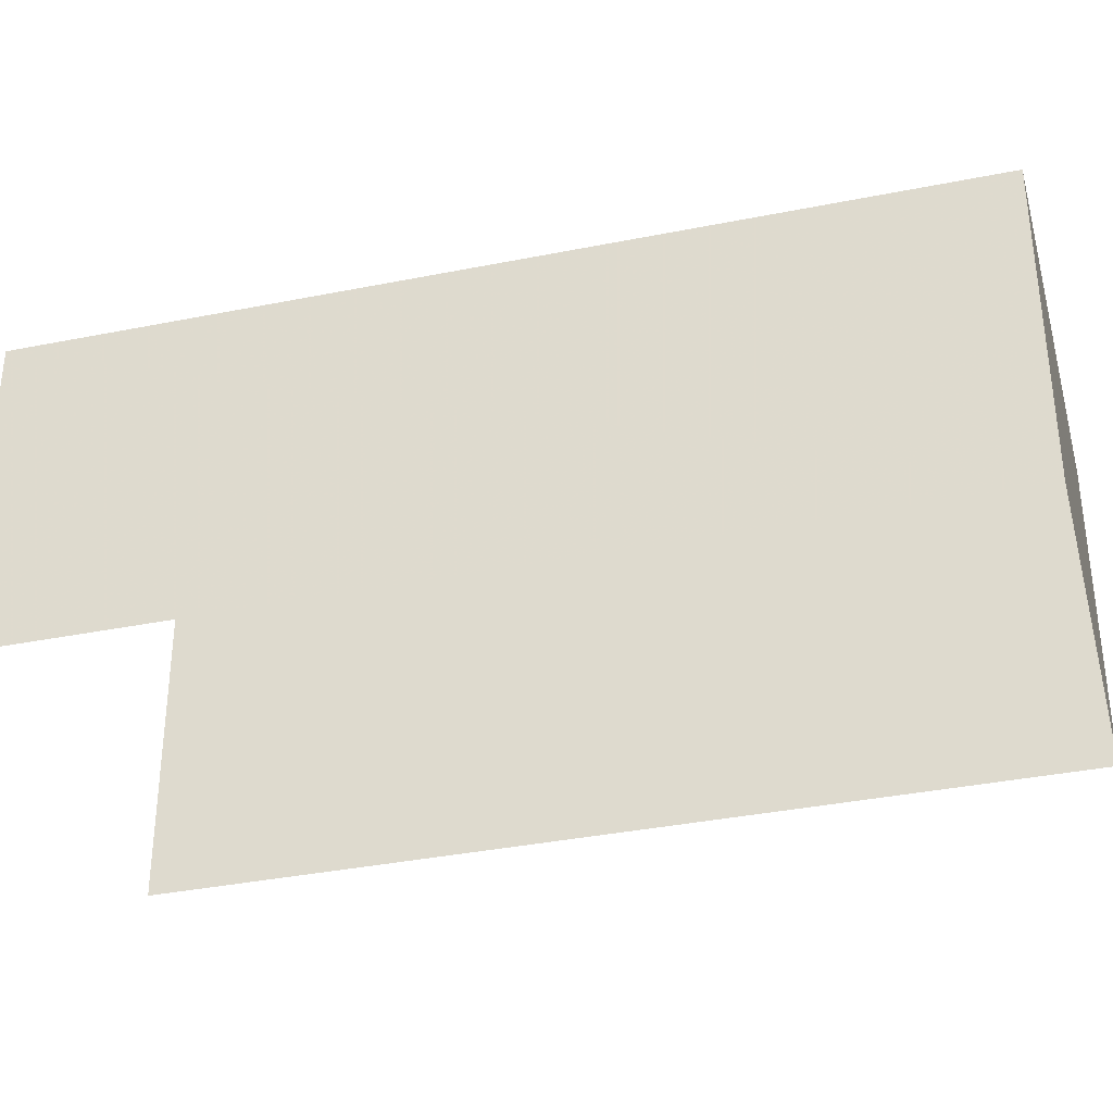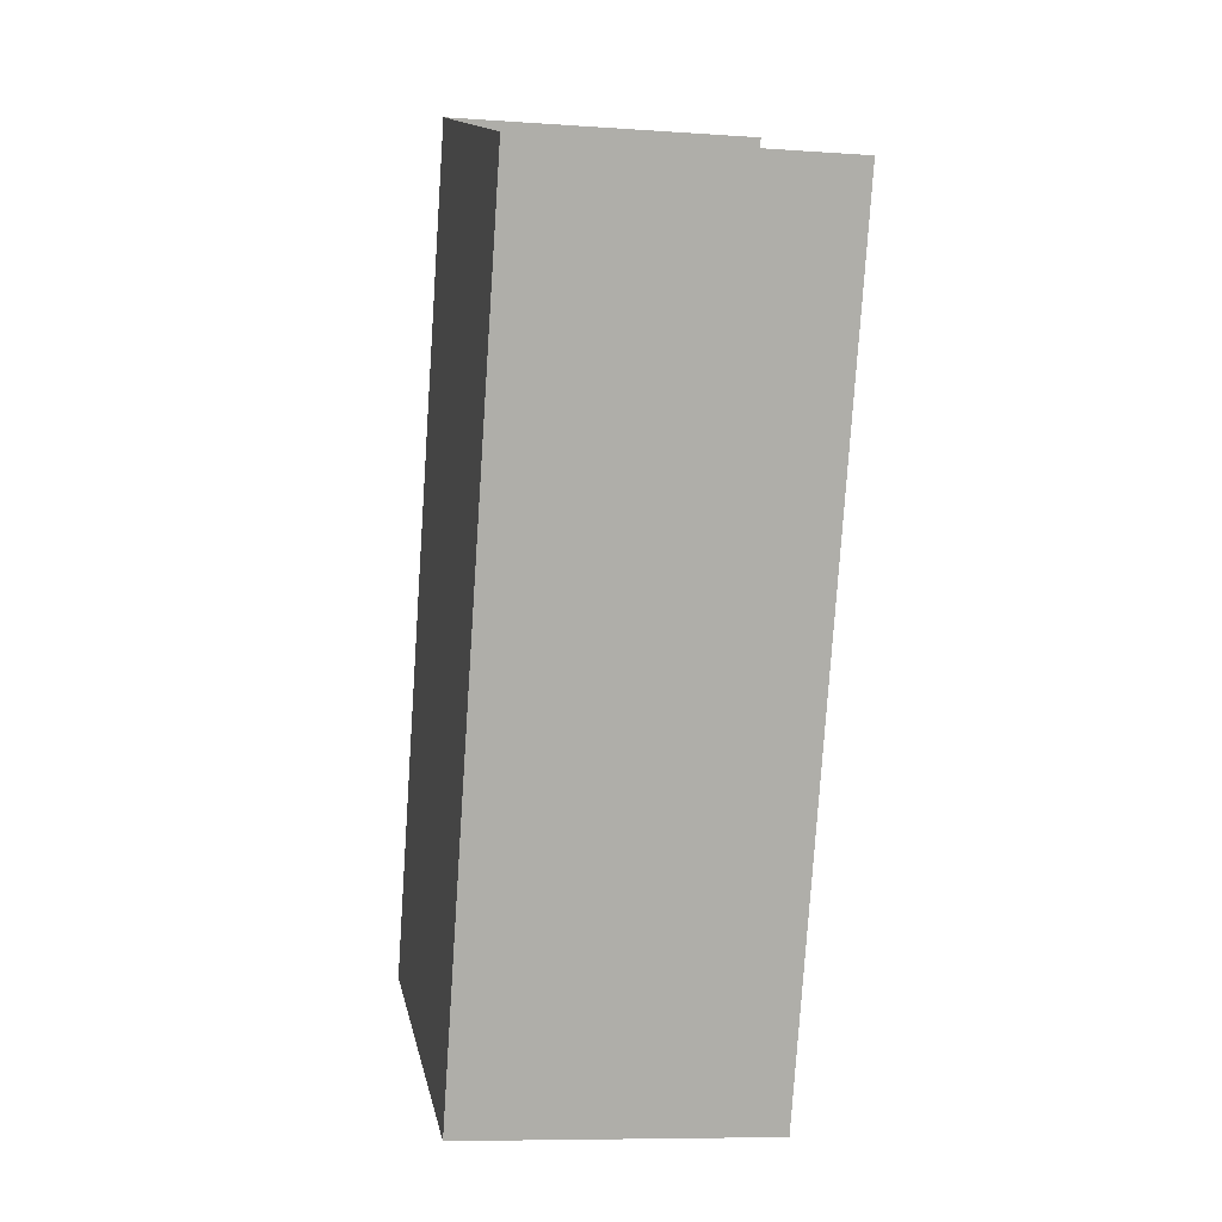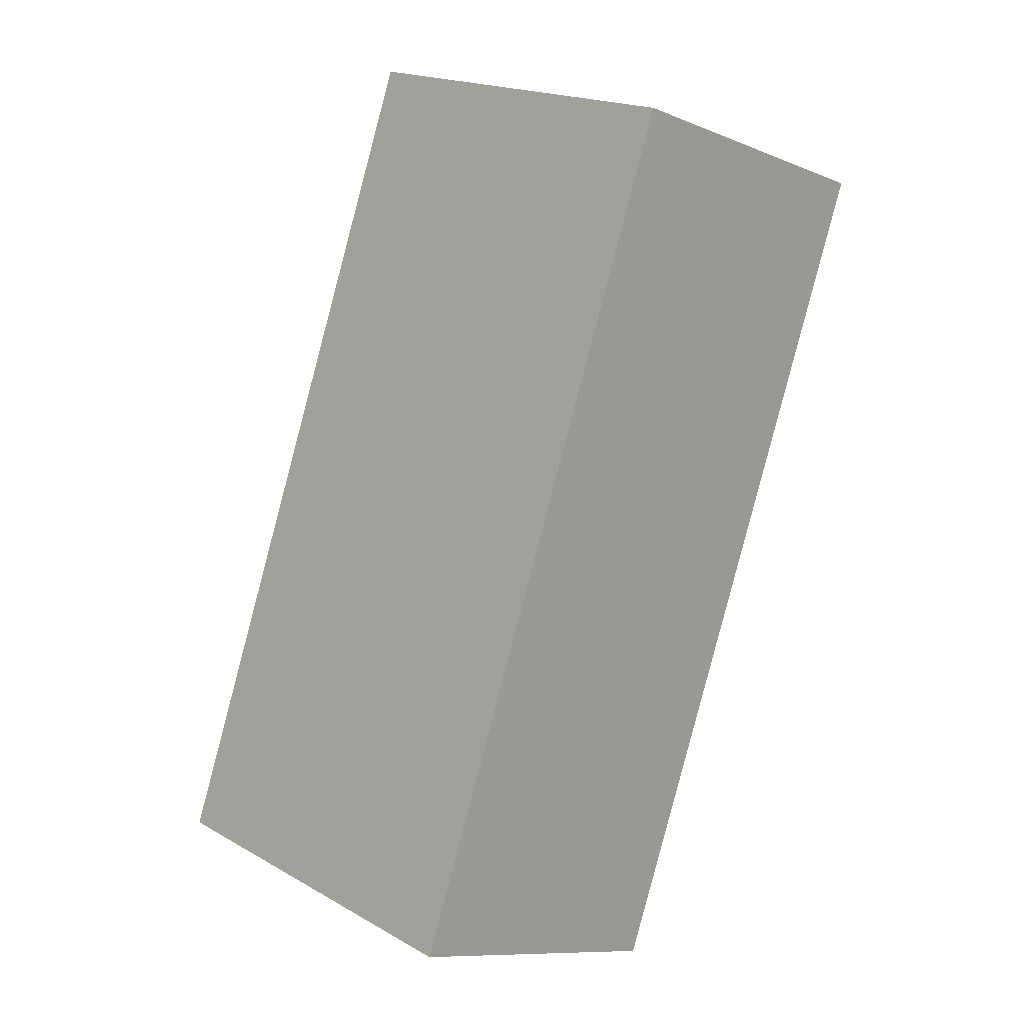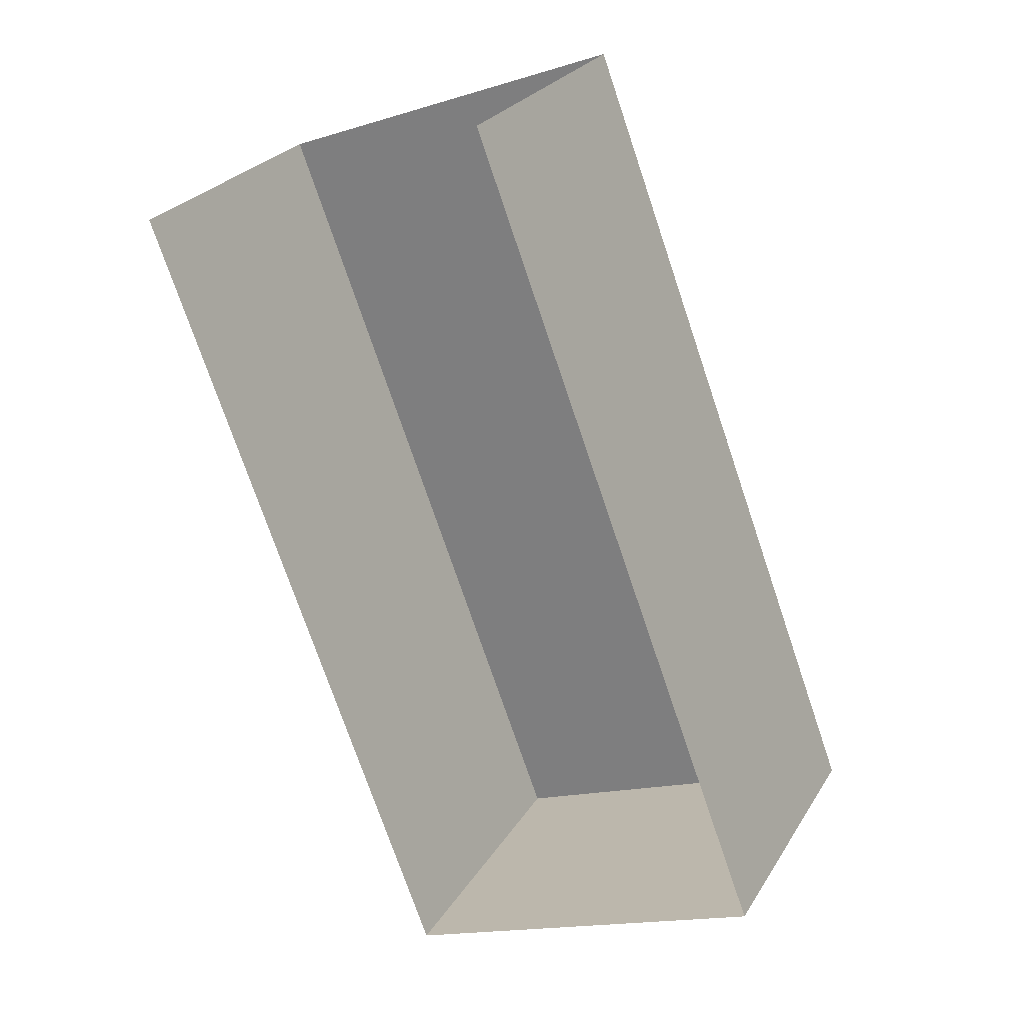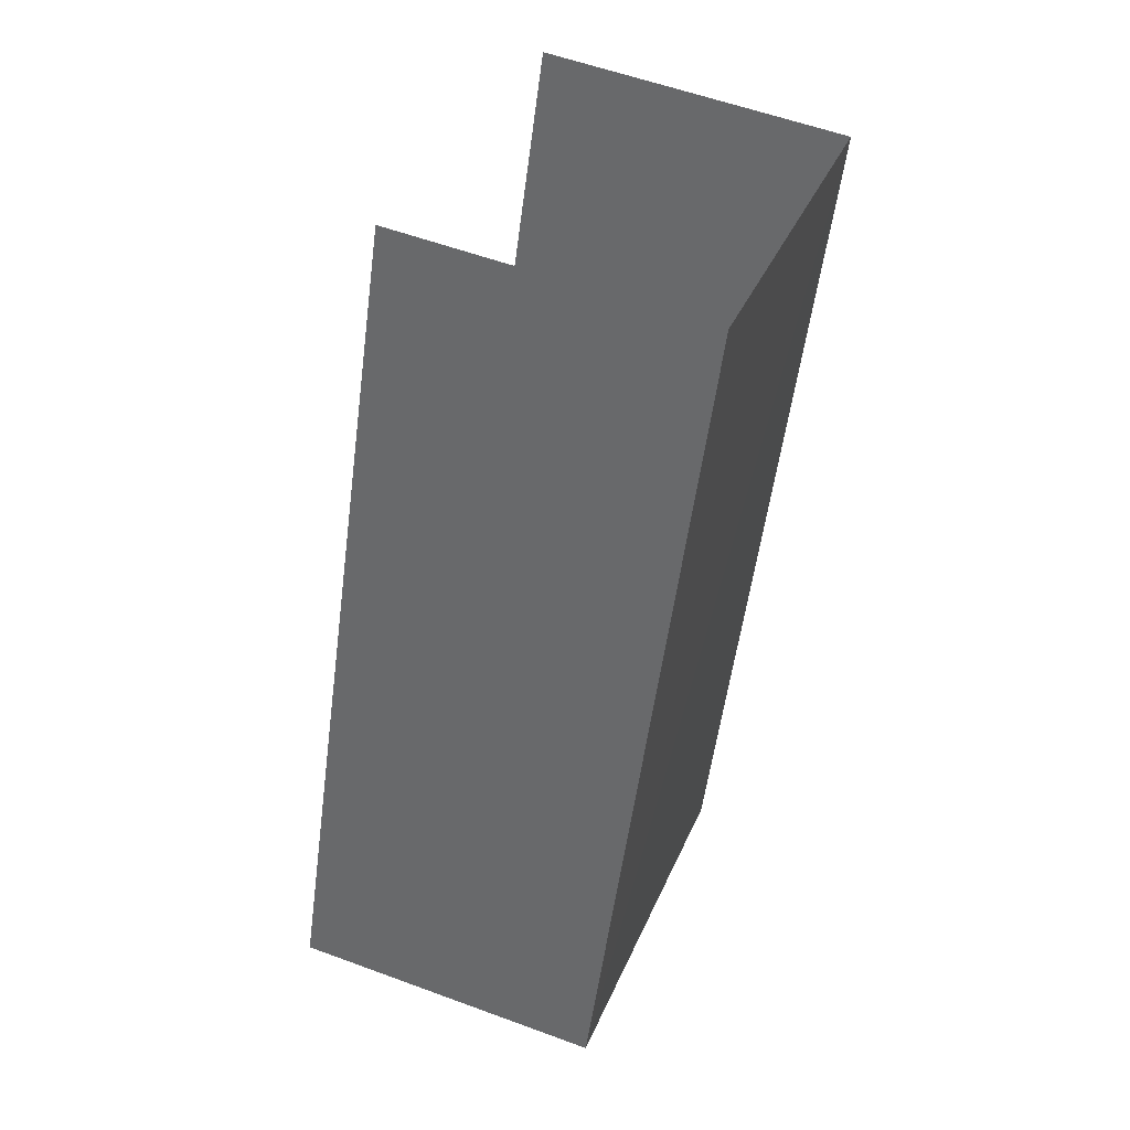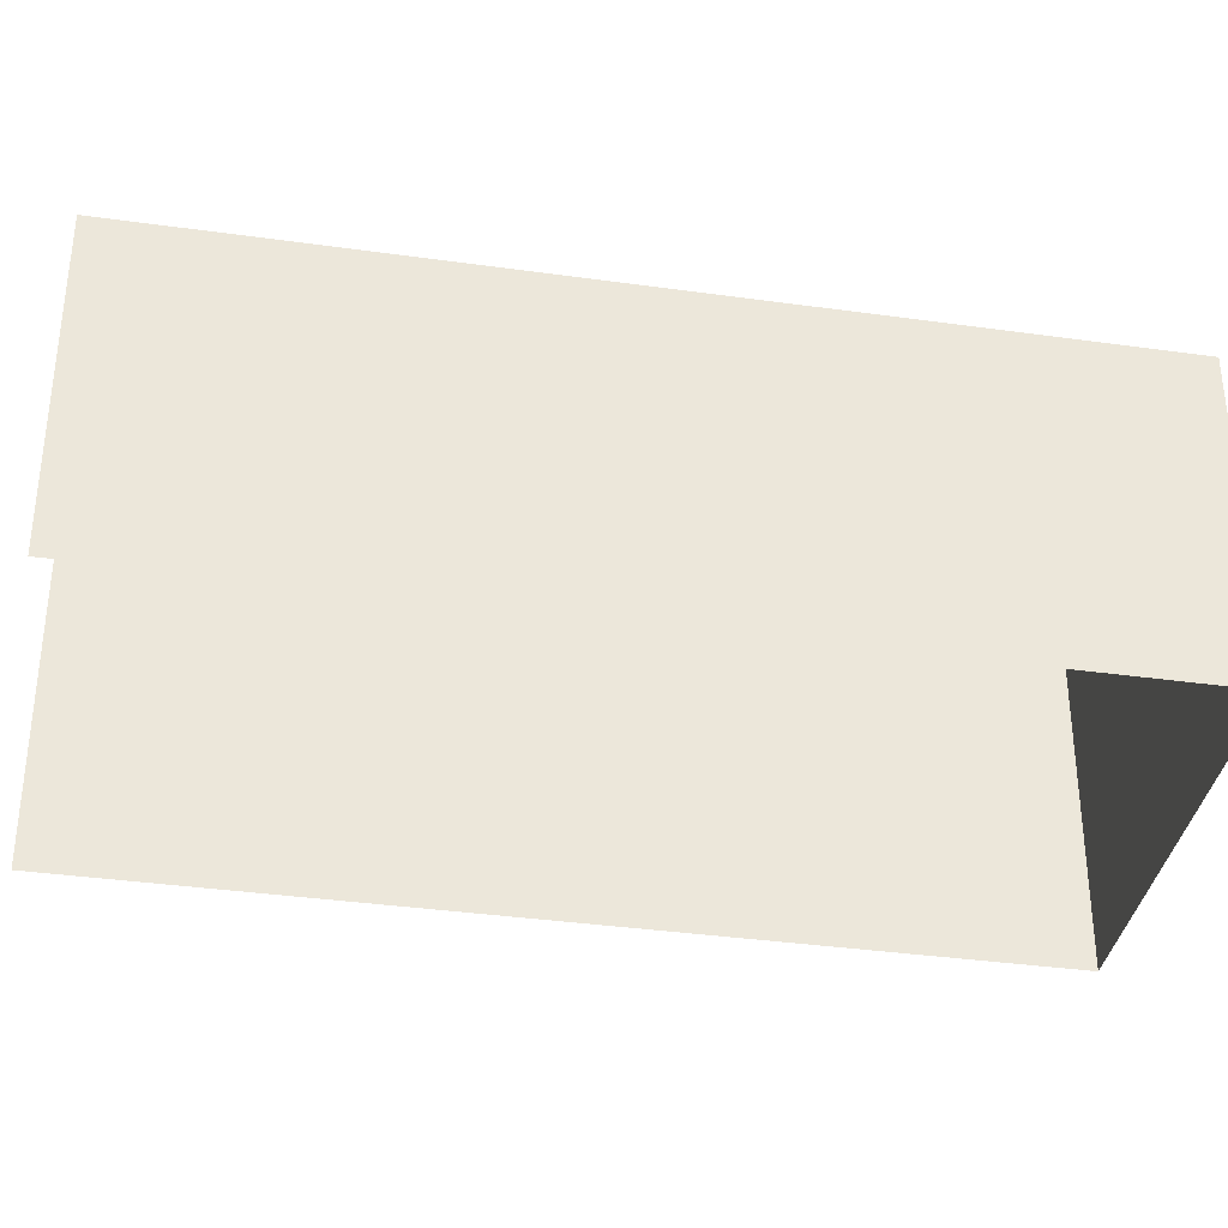
<metadata>
{"format":"obj","ext":"obj","renderer":"f3d","projection":"perspective","resolution":1024,"background":"white","views":[{"elev":-36.2,"azim":-95.9,"up":"+Z"},{"elev":-8.3,"azim":79.1,"up":"+Y"},{"elev":-10.1,"azim":44.0,"up":"+Y"},{"elev":25.6,"azim":-155.4,"up":"+Y"},{"elev":56.2,"azim":-68.7,"up":"+Y"},{"elev":-36.4,"azim":-121.0,"up":"+Z"}]}
</metadata>
<code>
v -2.238e+05 -1.279e+05 16.14
v -2.237e+05 -1.279e+05 16.14
v -2.237e+05 -1.279e+05 16.14
v -2.237e+05 -1.279e+05 16.14
v -2.237e+05 -1.279e+05 21.65
v -2.238e+05 -1.279e+05 21.65
v -2.237e+05 -1.279e+05 21.65
v -2.237e+05 -1.279e+05 21.65
f 1 2 3
f 1 4 2
f 8 2 4
f 8 5 2
f 5 6 7
f 5 8 6
f 8 4 1
f 6 8 1
f 5 3 2
f 5 7 3
f 6 1 3
f 7 6 3

</code>
